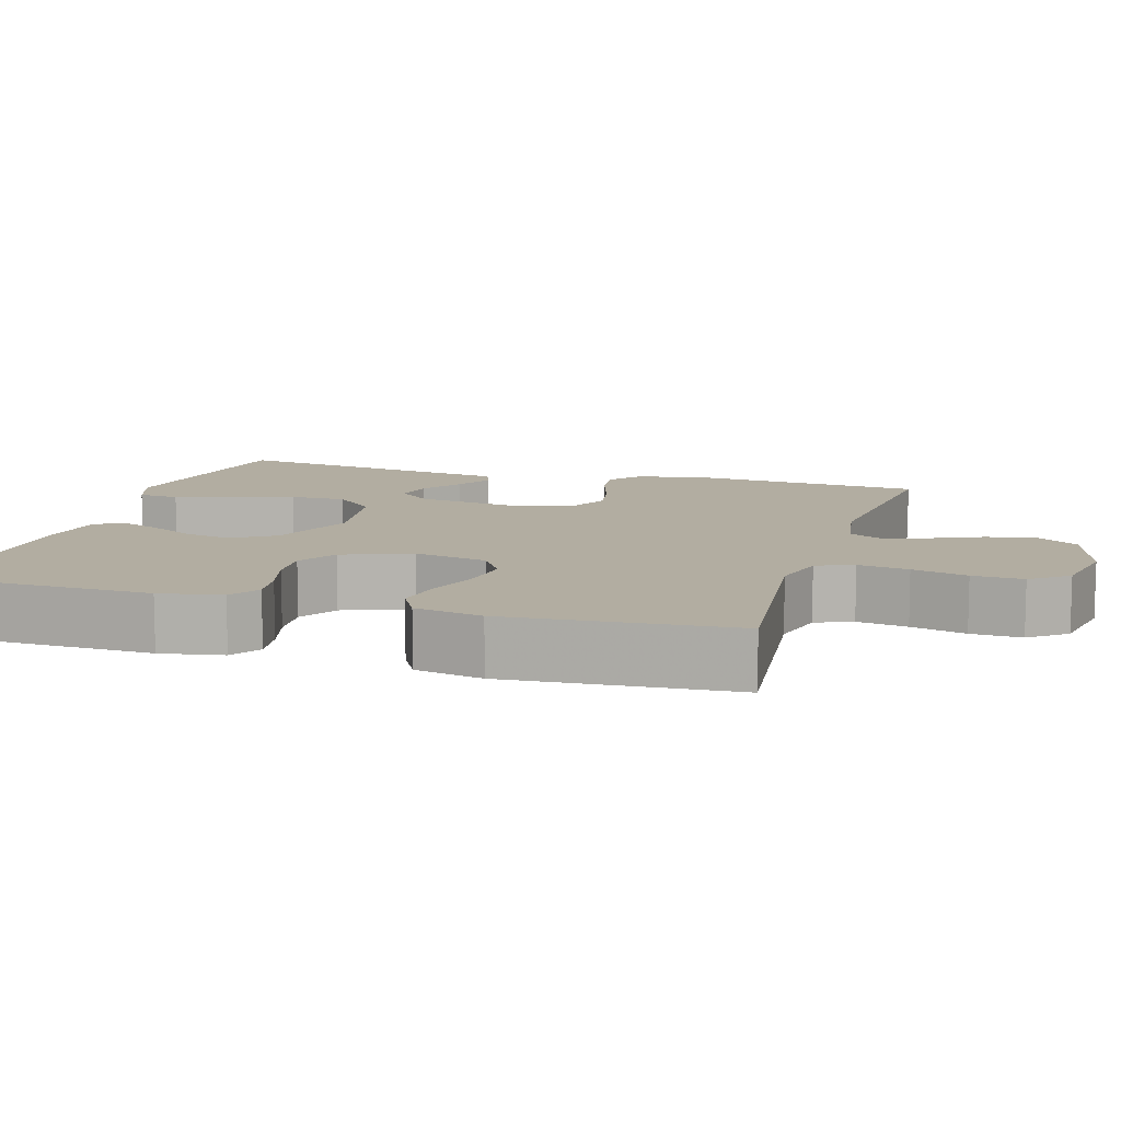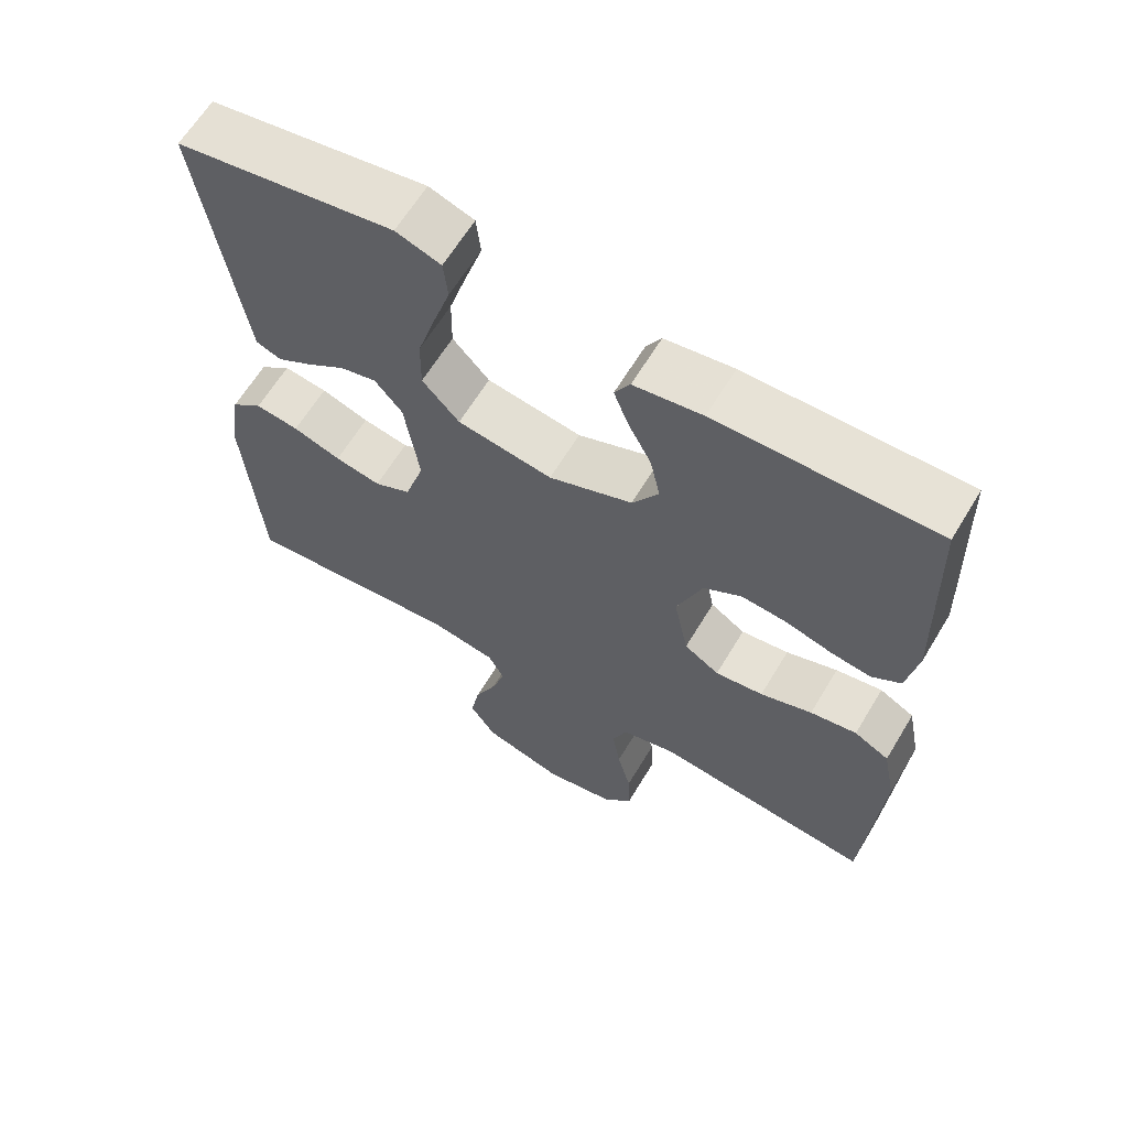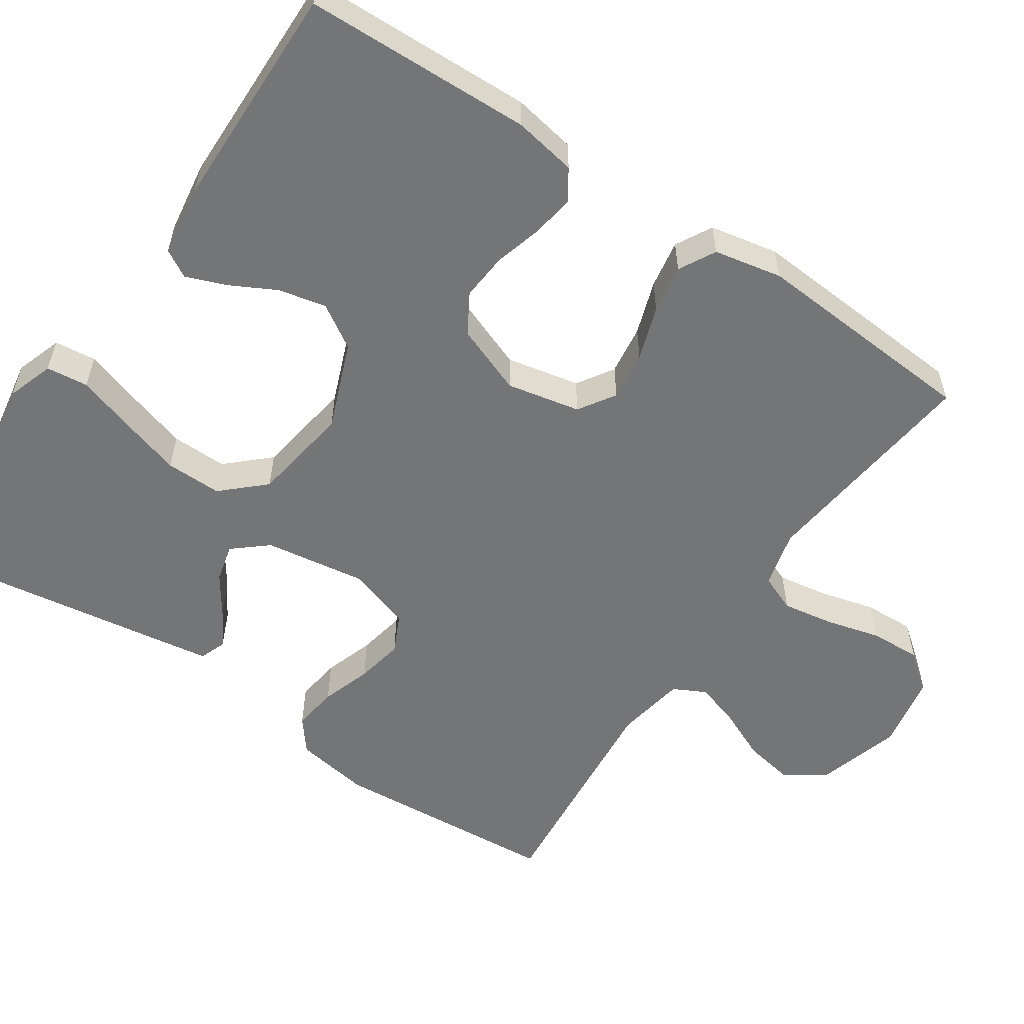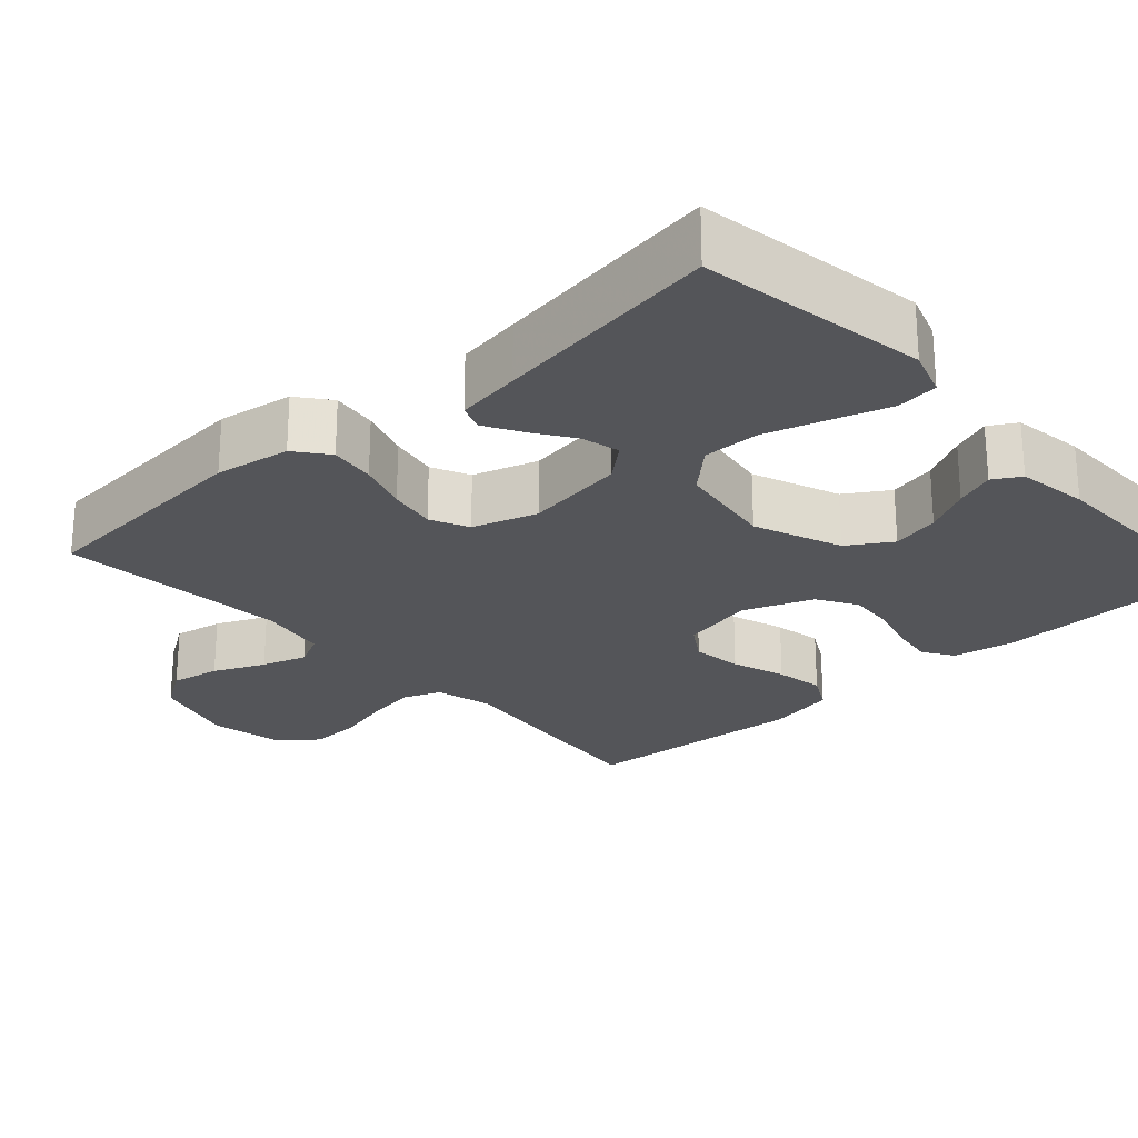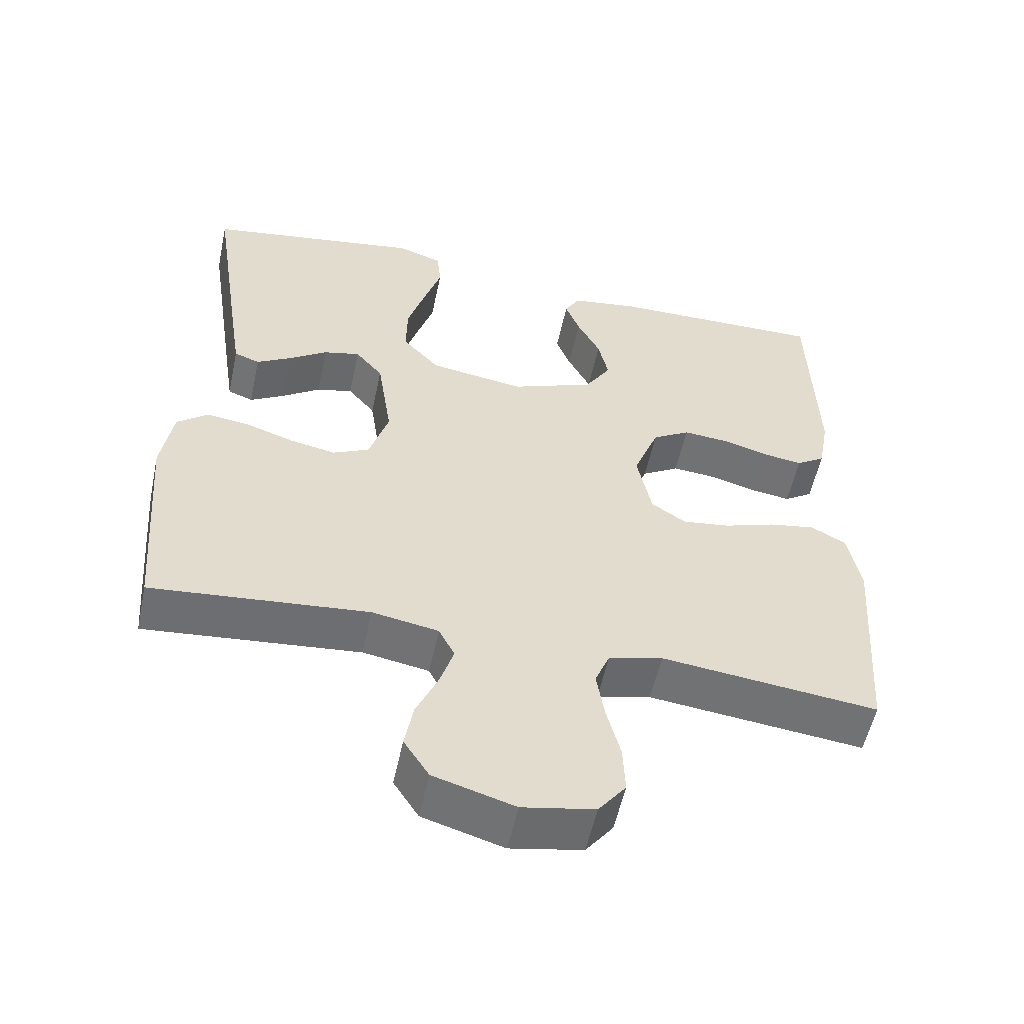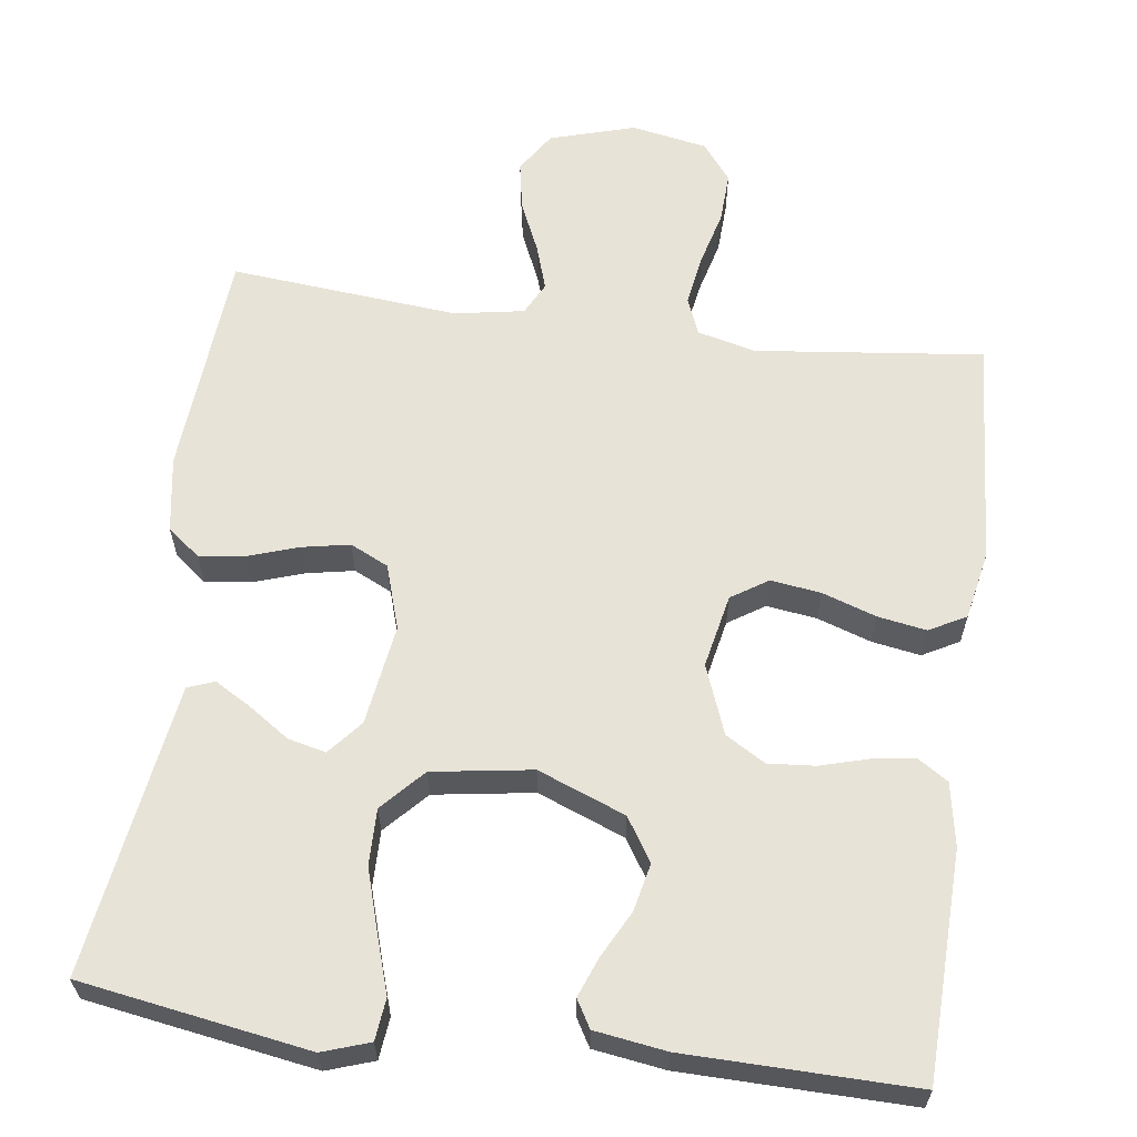
<metadata>
{"format":"obj","ext":"obj","renderer":"f3d","projection":"perspective","resolution":1024,"background":"white","views":[{"elev":10.5,"azim":106.7,"up":"+Y"},{"elev":63.3,"azim":31.0,"up":"+Z"},{"elev":-56.4,"azim":56.0,"up":"+Y"},{"elev":-24.7,"azim":-47.8,"up":"+Y"},{"elev":-55.1,"azim":-12.0,"up":"+Z"},{"elev":61.8,"azim":7.6,"up":"+Y"}]}
</metadata>
<code>
v 0.5 0.07 0.5
v 0.509 0.07 0.2
v 0.494 0.07 0.117
v 0.454 0.07 0.091
v 0.399 0.07 0.099
v 0.335 0.07 0.117
v 0.273 0.07 0.122
v 0.221 0.07 0.091
v 0.186 0.07 0
v 0.206 0.07 -0.097
v 0.254 0.07 -0.128
v 0.32 0.07 -0.119
v 0.391 0.07 -0.095
v 0.455 0.07 -0.084
v 0.503 0.07 -0.11
v 0.521 0.07 -0.2
v 0.5 0.07 -0.5
v 0.2 0.07 -0.466
v 0.125 0.07 -0.485
v 0.105 0.07 -0.534
v 0.116 0.07 -0.601
v 0.135 0.07 -0.674
v 0.138 0.07 -0.741
v 0.1 0.07 -0.79
v 0 0.07 -0.809
v -0.112 0.07 -0.776
v -0.147 0.07 -0.722
v -0.135 0.07 -0.657
v -0.105 0.07 -0.59
v -0.086 0.07 -0.531
v -0.108 0.07 -0.488
v -0.2 0.07 -0.472
v -0.5 0.07 -0.5
v -0.523 0.07 -0.2
v -0.507 0.07 -0.101
v -0.464 0.07 -0.067
v -0.404 0.07 -0.075
v -0.338 0.07 -0.097
v -0.275 0.07 -0.109
v -0.225 0.07 -0.085
v -0.198 0.07 0
v -0.218 0.07 0.133
v -0.256 0.07 0.178
v -0.306 0.07 0.166
v -0.359 0.07 0.13
v -0.407 0.07 0.102
v -0.442 0.07 0.115
v -0.455 0.07 0.2
v -0.5 0.07 0.5
v -0.2 0.07 0.549
v -0.138 0.07 0.528
v -0.132 0.07 0.473
v -0.156 0.07 0.398
v -0.181 0.07 0.316
v -0.182 0.07 0.242
v -0.131 0.07 0.187
v 0 0.07 0.167
v 0.115 0.07 0.212
v 0.151 0.07 0.269
v 0.137 0.07 0.332
v 0.105 0.07 0.393
v 0.085 0.07 0.445
v 0.106 0.07 0.481
v 0.2 0.07 0.495
v 0.5 0 0.5
v 0.509 0 0.2
v 0.494 0 0.117
v 0.454 0 0.091
v 0.399 0 0.099
v 0.335 0 0.117
v 0.273 0 0.122
v 0.221 0 0.091
v 0.186 0 0
v 0.206 0 -0.097
v 0.254 0 -0.128
v 0.32 0 -0.119
v 0.391 0 -0.095
v 0.455 0 -0.084
v 0.503 0 -0.11
v 0.521 0 -0.2
v 0.5 0 -0.5
v 0.2 0 -0.466
v 0.125 0 -0.485
v 0.105 0 -0.534
v 0.116 0 -0.601
v 0.135 0 -0.674
v 0.138 0 -0.741
v 0.1 0 -0.79
v 0 0 -0.809
v -0.112 0 -0.776
v -0.147 0 -0.722
v -0.135 0 -0.657
v -0.105 0 -0.59
v -0.086 0 -0.531
v -0.108 0 -0.488
v -0.2 0 -0.472
v -0.5 0 -0.5
v -0.523 0 -0.2
v -0.507 0 -0.101
v -0.464 0 -0.067
v -0.404 0 -0.075
v -0.338 0 -0.097
v -0.275 0 -0.109
v -0.225 0 -0.085
v -0.198 0 0
v -0.218 0 0.133
v -0.256 0 0.178
v -0.306 0 0.166
v -0.359 0 0.13
v -0.407 0 0.102
v -0.442 0 0.115
v -0.455 0 0.2
v -0.5 0 0.5
v -0.2 0 0.549
v -0.138 0 0.528
v -0.132 0 0.473
v -0.156 0 0.398
v -0.181 0 0.316
v -0.182 0 0.242
v -0.131 0 0.187
v 0 0 0.167
v 0.115 0 0.212
v 0.151 0 0.269
v 0.137 0 0.332
v 0.105 0 0.393
v 0.085 0 0.445
v 0.106 0 0.481
v 0.2 0 0.495
f 4 5 6
f 3 4 6
f 2 3 6
f 1 2 6
f 64 1 6
f 63 64 6
f 62 63 6
f 61 62 6
f 60 61 6
f 59 60 6 7
f 58 59 7 8
f 57 58 8 9
f 56 57 9 10
f 51 52 53
f 50 51 53
f 49 50 53
f 48 49 53
f 47 48 53
f 46 47 53
f 45 46 53
f 44 45 53
f 43 44 53 54
f 42 43 54 55
f 36 37 38
f 35 36 38
f 34 35 38
f 33 34 38
f 32 33 38
f 31 32 38 39
f 30 31 39 40
f 27 28 29
f 26 27 29
f 25 26 29
f 24 25 29
f 23 24 29
f 22 23 29
f 21 22 29
f 20 21 29 30
f 30 40 41
f 20 30 41
f 19 20 41
f 16 17 18
f 15 16 18
f 14 15 18
f 13 14 18
f 12 13 18
f 11 12 18 19
f 42 55 56
f 41 42 56
f 19 41 56
f 19 56 10
f 10 11 19
f 70 69 68
f 70 68 67
f 70 67 66
f 70 66 65
f 70 65 128
f 70 128 127
f 70 127 126
f 70 126 125
f 70 125 124
f 71 70 124 123
f 72 71 123 122
f 73 72 122 121
f 74 73 121 120
f 117 116 115
f 117 115 114
f 117 114 113
f 117 113 112
f 117 112 111
f 117 111 110
f 117 110 109
f 117 109 108
f 118 117 108 107
f 119 118 107 106
f 102 101 100
f 102 100 99
f 102 99 98
f 102 98 97
f 102 97 96
f 103 102 96 95
f 104 103 95 94
f 93 92 91
f 93 91 90
f 93 90 89
f 93 89 88
f 93 88 87
f 93 87 86
f 93 86 85
f 94 93 85 84
f 105 104 94
f 105 94 84
f 105 84 83
f 82 81 80
f 82 80 79
f 82 79 78
f 82 78 77
f 82 77 76
f 83 82 76 75
f 120 119 106
f 120 106 105
f 120 105 83
f 74 120 83
f 83 75 74
f 1 65 66 2
f 2 66 67 3
f 3 67 68 4
f 4 68 69 5
f 5 69 70 6
f 6 70 71 7
f 7 71 72 8
f 8 72 73 9
f 9 73 74 10
f 10 74 75 11
f 11 75 76 12
f 12 76 77 13
f 13 77 78 14
f 14 78 79 15
f 15 79 80 16
f 16 80 81 17
f 17 81 82 18
f 18 82 83 19
f 19 83 84 20
f 20 84 85 21
f 21 85 86 22
f 22 86 87 23
f 23 87 88 24
f 24 88 89 25
f 25 89 90 26
f 26 90 91 27
f 27 91 92 28
f 28 92 93 29
f 29 93 94 30
f 30 94 95 31
f 31 95 96 32
f 32 96 97 33
f 33 97 98 34
f 34 98 99 35
f 35 99 100 36
f 36 100 101 37
f 37 101 102 38
f 38 102 103 39
f 39 103 104 40
f 40 104 105 41
f 41 105 106 42
f 42 106 107 43
f 43 107 108 44
f 44 108 109 45
f 45 109 110 46
f 46 110 111 47
f 47 111 112 48
f 48 112 113 49
f 49 113 114 50
f 50 114 115 51
f 51 115 116 52
f 52 116 117 53
f 53 117 118 54
f 54 118 119 55
f 55 119 120 56
f 56 120 121 57
f 57 121 122 58
f 58 122 123 59
f 59 123 124 60
f 60 124 125 61
f 61 125 126 62
f 62 126 127 63
f 63 127 128 64
f 64 128 65 1

</code>
